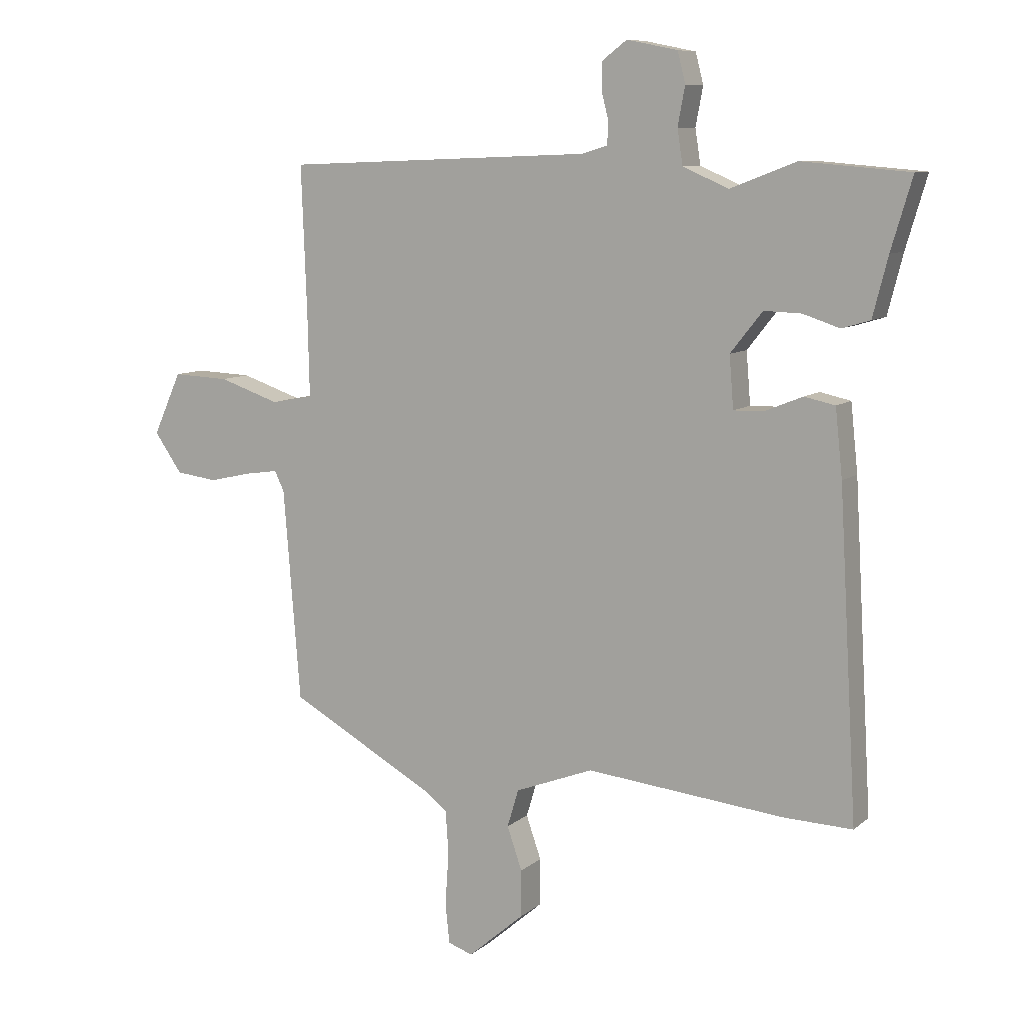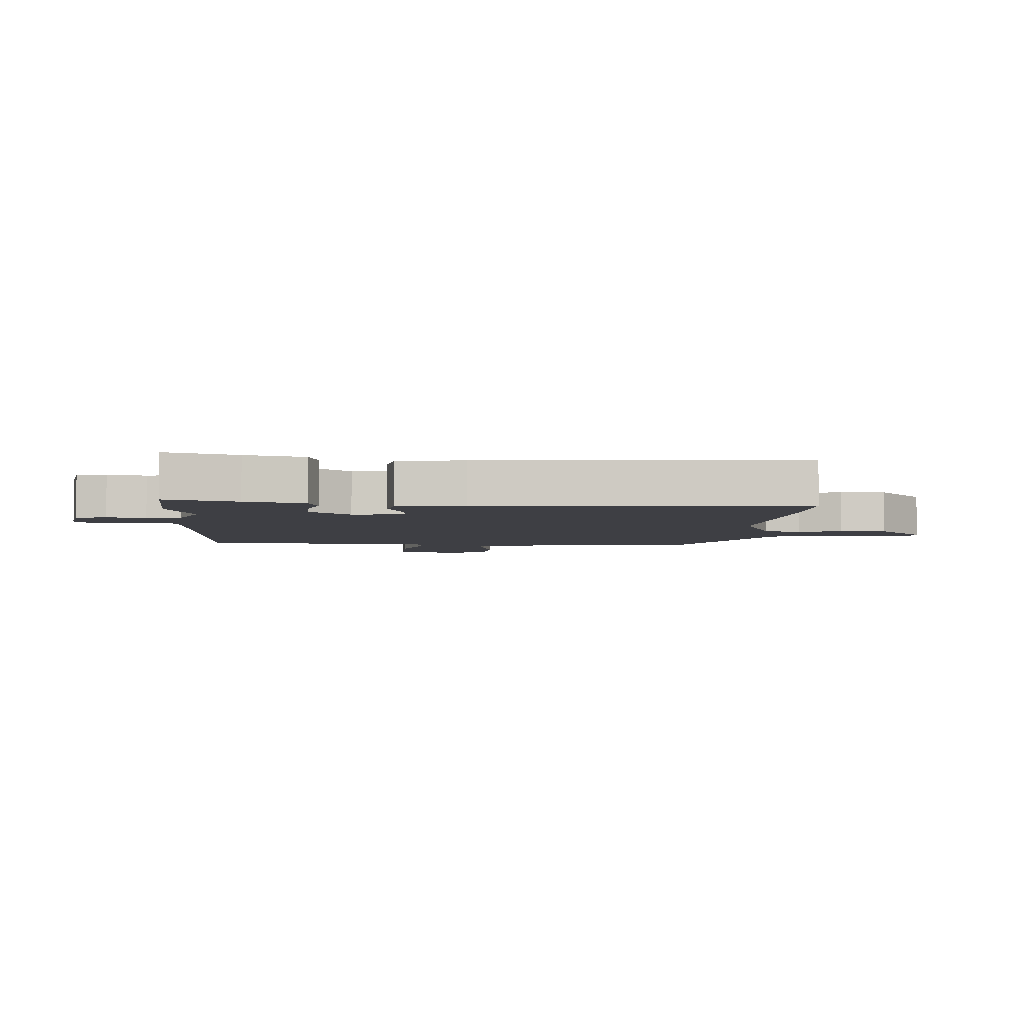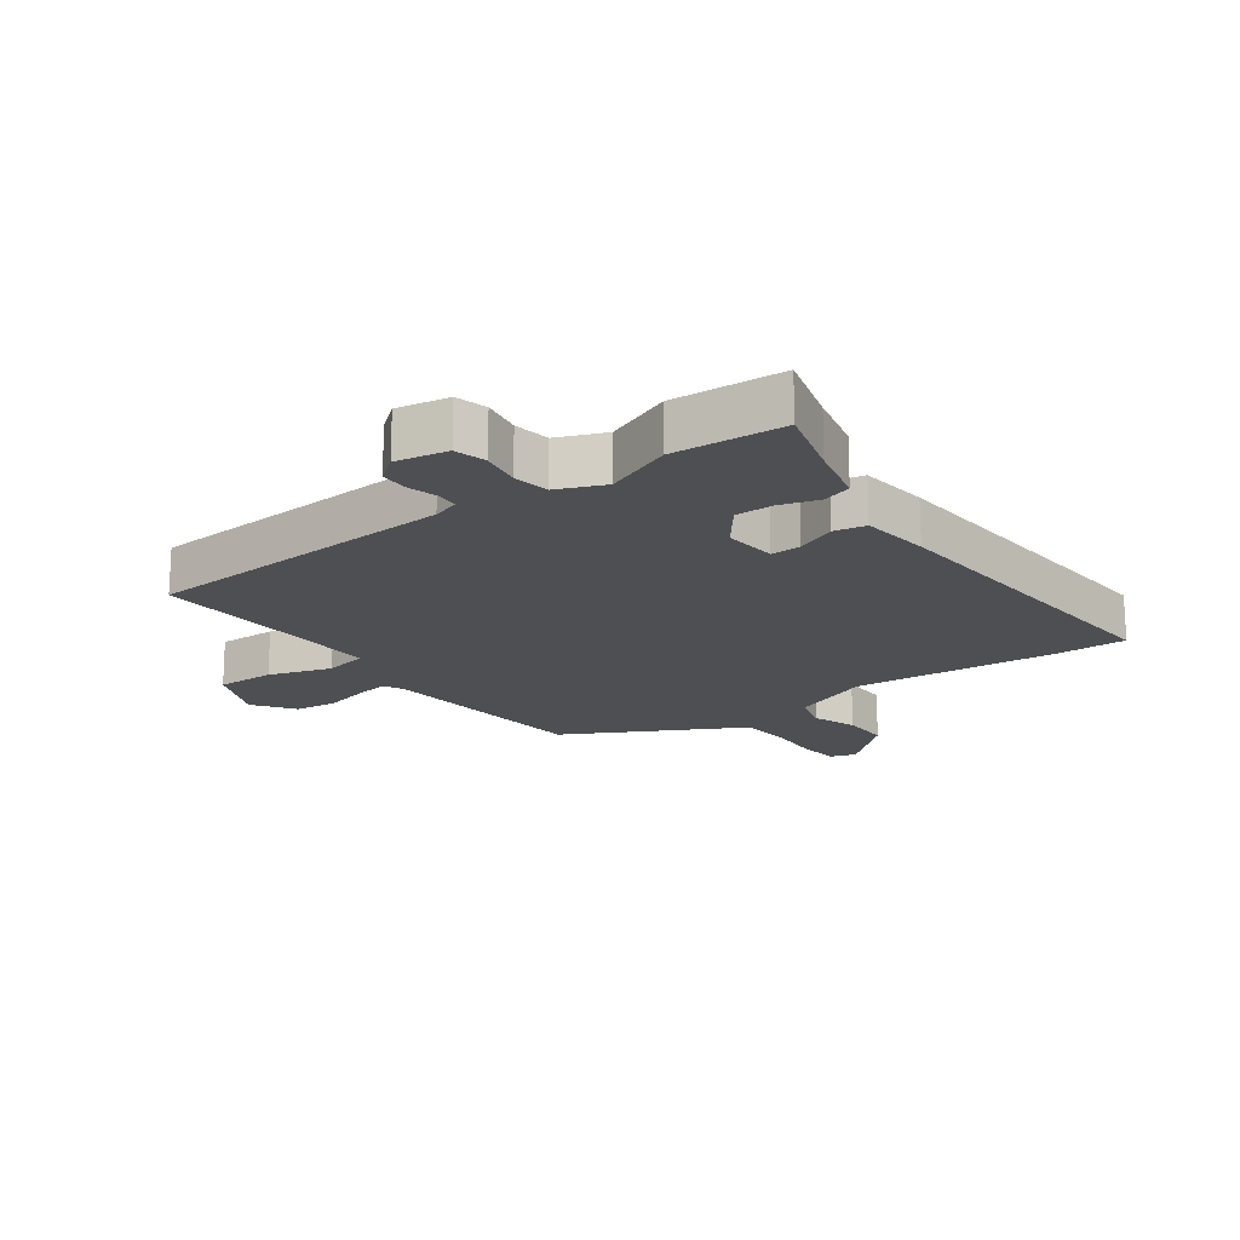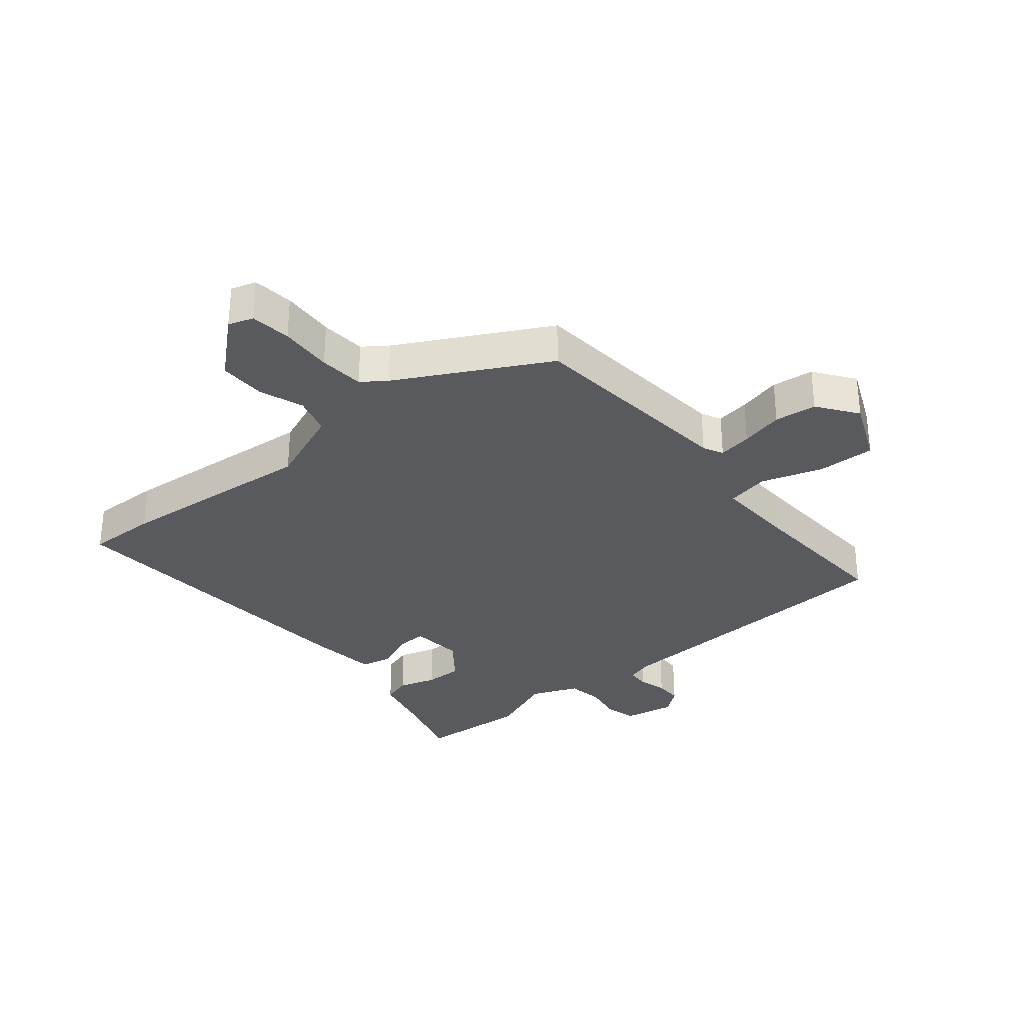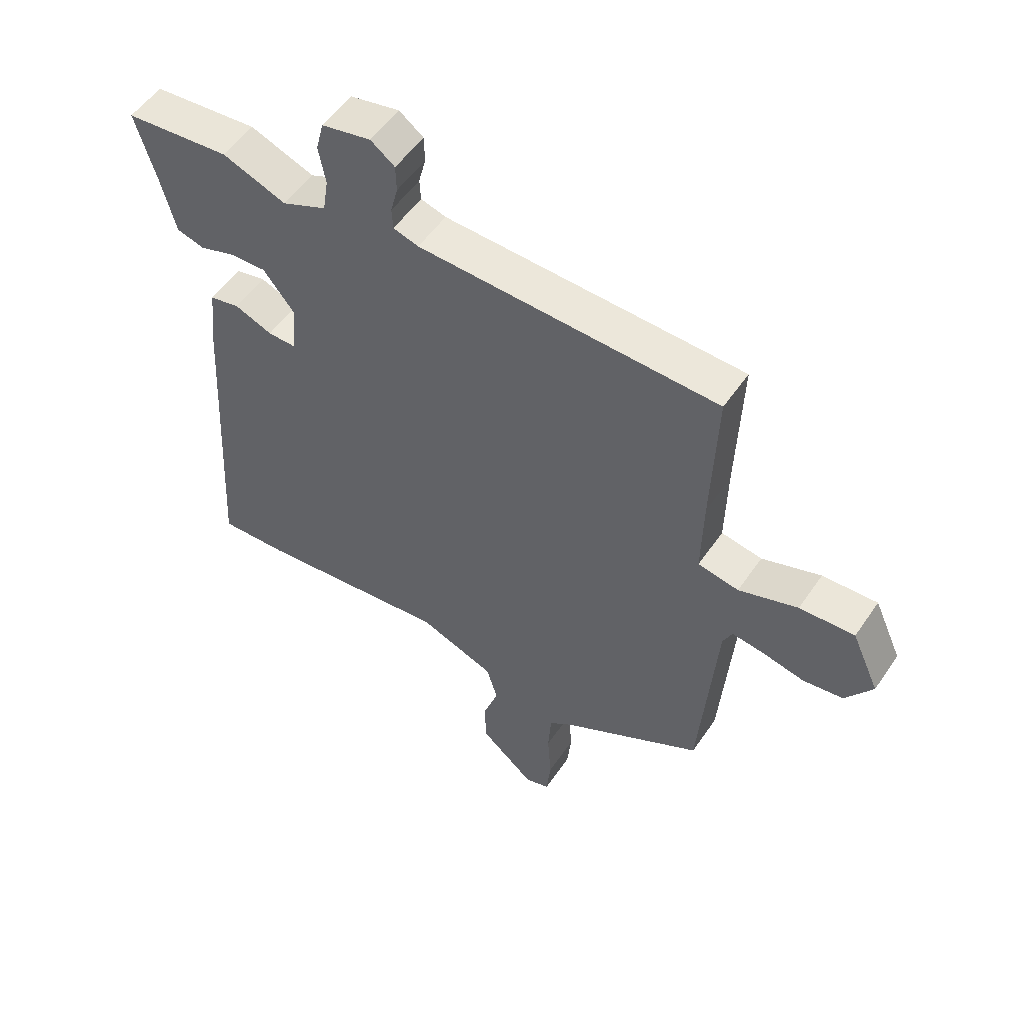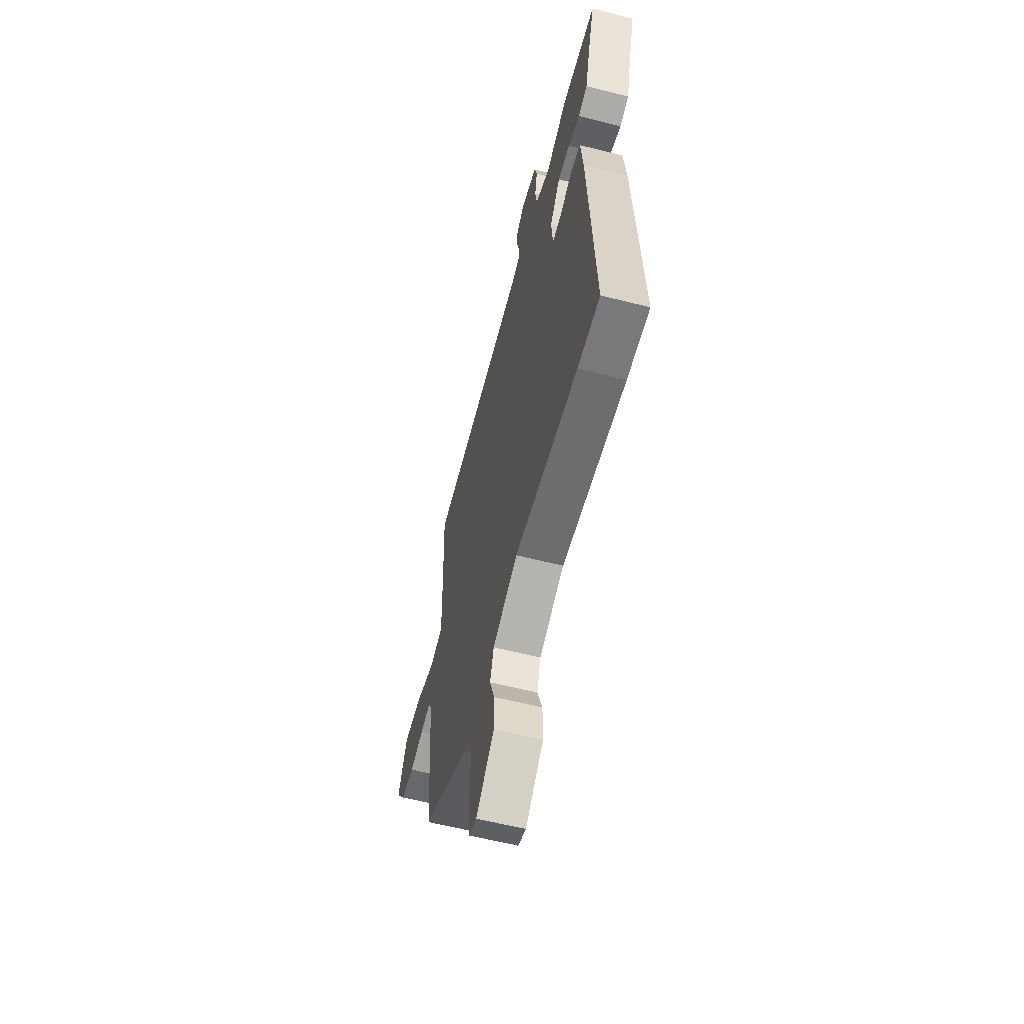
<metadata>
{"format":"obj","ext":"obj","renderer":"f3d","projection":"perspective","resolution":1024,"background":"white","views":[{"elev":9.1,"azim":27.1,"up":"+Z"},{"elev":-4.4,"azim":87.4,"up":"+Y"},{"elev":-18.1,"azim":37.0,"up":"+Y"},{"elev":-31.8,"azim":-139.6,"up":"+Y"},{"elev":53.2,"azim":-146.5,"up":"+Z"},{"elev":-59.8,"azim":75.4,"up":"+Z"}]}
</metadata>
<code>
v 0.403 0.07 0.508
v 0.582 0.07 0.493
v 0.547 0.07 0.375
v 0.522 0.07 0.277
v 0.475 0.07 0.263
v 0.414 0.07 0.283
v 0.352 0.07 0.285
v 0.299 0.07 0.218
v 0.306 0.07 0.132
v 0.355 0.07 0.133
v 0.419 0.07 0.159
v 0.47 0.07 0.148
v 0.482 0.07 0.036
v 0.513 0.07 -0.5
v 0.398 0.07 -0.496
v 0.069 0.07 -0.462
v -0.061 0.07 -0.512
v -0.08 0.07 -0.575
v -0.055 0.07 -0.647
v -0.055 0.07 -0.725
v -0.149 0.07 -0.806
v -0.19 0.07 -0.792
v -0.197 0.07 -0.725
v -0.191 0.07 -0.638
v -0.196 0.07 -0.564
v -0.235 0.07 -0.535
v -0.477 0.07 -0.401
v -0.505 0.07 -0.048
v -0.521 0.07 -0.015
v -0.576 0.07 -0.023
v -0.647 0.07 -0.039
v -0.716 0.07 -0.03
v -0.762 0.07 0.036
v -0.715 0.07 0.14
v -0.621 0.07 0.136
v -0.52 0.07 0.102
v -0.45 0.07 0.115
v -0.453 0.07 0.253
v -0.462 0.07 0.497
v 0.049 0.07 0.517
v 0.092 0.07 0.53
v 0.094 0.07 0.566
v 0.082 0.07 0.613
v 0.083 0.07 0.658
v 0.124 0.07 0.689
v 0.208 0.07 0.672
v 0.221 0.07 0.621
v 0.209 0.07 0.557
v 0.218 0.07 0.499
v 0.294 0.07 0.466
v 0.403 0 0.508
v 0.582 0 0.493
v 0.547 0 0.375
v 0.522 0 0.277
v 0.475 0 0.263
v 0.414 0 0.283
v 0.352 0 0.285
v 0.299 0 0.218
v 0.306 0 0.132
v 0.355 0 0.133
v 0.419 0 0.159
v 0.47 0 0.148
v 0.482 0 0.036
v 0.513 0 -0.5
v 0.398 0 -0.496
v 0.069 0 -0.462
v -0.061 0 -0.512
v -0.08 0 -0.575
v -0.055 0 -0.647
v -0.055 0 -0.725
v -0.149 0 -0.806
v -0.19 0 -0.792
v -0.197 0 -0.725
v -0.191 0 -0.638
v -0.196 0 -0.564
v -0.235 0 -0.535
v -0.477 0 -0.401
v -0.505 0 -0.048
v -0.521 0 -0.015
v -0.576 0 -0.023
v -0.647 0 -0.039
v -0.716 0 -0.03
v -0.762 0 0.036
v -0.715 0 0.14
v -0.621 0 0.136
v -0.52 0 0.102
v -0.45 0 0.115
v -0.453 0 0.253
v -0.462 0 0.497
v 0.049 0 0.517
v 0.092 0 0.53
v 0.094 0 0.566
v 0.082 0 0.613
v 0.083 0 0.658
v 0.124 0 0.689
v 0.208 0 0.672
v 0.221 0 0.621
v 0.209 0 0.557
v 0.218 0 0.499
v 0.294 0 0.466
f 45 46 47 48
f 45 48 49
f 42 43 44 45
f 41 42 45 49
f 40 41 49 50
f 38 39 40 50
f 33 34 35 36
f 33 36 37
f 30 31 32 33
f 29 30 33 37
f 28 29 37
f 26 27 28 37
f 25 26 37 38
f 21 22 23 24
f 21 24 25
f 18 19 20 21
f 18 21 25
f 17 18 25 38
f 13 14 15 16
f 10 11 12 13
f 9 10 13 16
f 8 9 16 17
f 3 4 5 6
f 3 6 7
f 50 1 2 3
f 50 3 7
f 8 17 38 50
f 7 8 50
f 98 97 96 95
f 99 98 95
f 95 94 93 92
f 99 95 92 91
f 100 99 91 90
f 100 90 89 88
f 86 85 84 83
f 87 86 83
f 83 82 81 80
f 87 83 80 79
f 87 79 78
f 87 78 77 76
f 88 87 76 75
f 74 73 72 71
f 75 74 71
f 71 70 69 68
f 75 71 68
f 88 75 68 67
f 66 65 64 63
f 63 62 61 60
f 66 63 60 59
f 67 66 59 58
f 56 55 54 53
f 57 56 53
f 53 52 51 100
f 57 53 100
f 100 88 67 58
f 100 58 57
f 1 51 52 2
f 2 52 53 3
f 3 53 54 4
f 4 54 55 5
f 5 55 56 6
f 6 56 57 7
f 7 57 58 8
f 8 58 59 9
f 9 59 60 10
f 10 60 61 11
f 11 61 62 12
f 12 62 63 13
f 13 63 64 14
f 14 64 65 15
f 15 65 66 16
f 16 66 67 17
f 17 67 68 18
f 18 68 69 19
f 19 69 70 20
f 20 70 71 21
f 21 71 72 22
f 22 72 73 23
f 23 73 74 24
f 24 74 75 25
f 25 75 76 26
f 26 76 77 27
f 27 77 78 28
f 28 78 79 29
f 29 79 80 30
f 30 80 81 31
f 31 81 82 32
f 32 82 83 33
f 33 83 84 34
f 34 84 85 35
f 35 85 86 36
f 36 86 87 37
f 37 87 88 38
f 38 88 89 39
f 39 89 90 40
f 40 90 91 41
f 41 91 92 42
f 42 92 93 43
f 43 93 94 44
f 44 94 95 45
f 45 95 96 46
f 46 96 97 47
f 47 97 98 48
f 48 98 99 49
f 49 99 100 50
f 50 100 51 1

</code>
